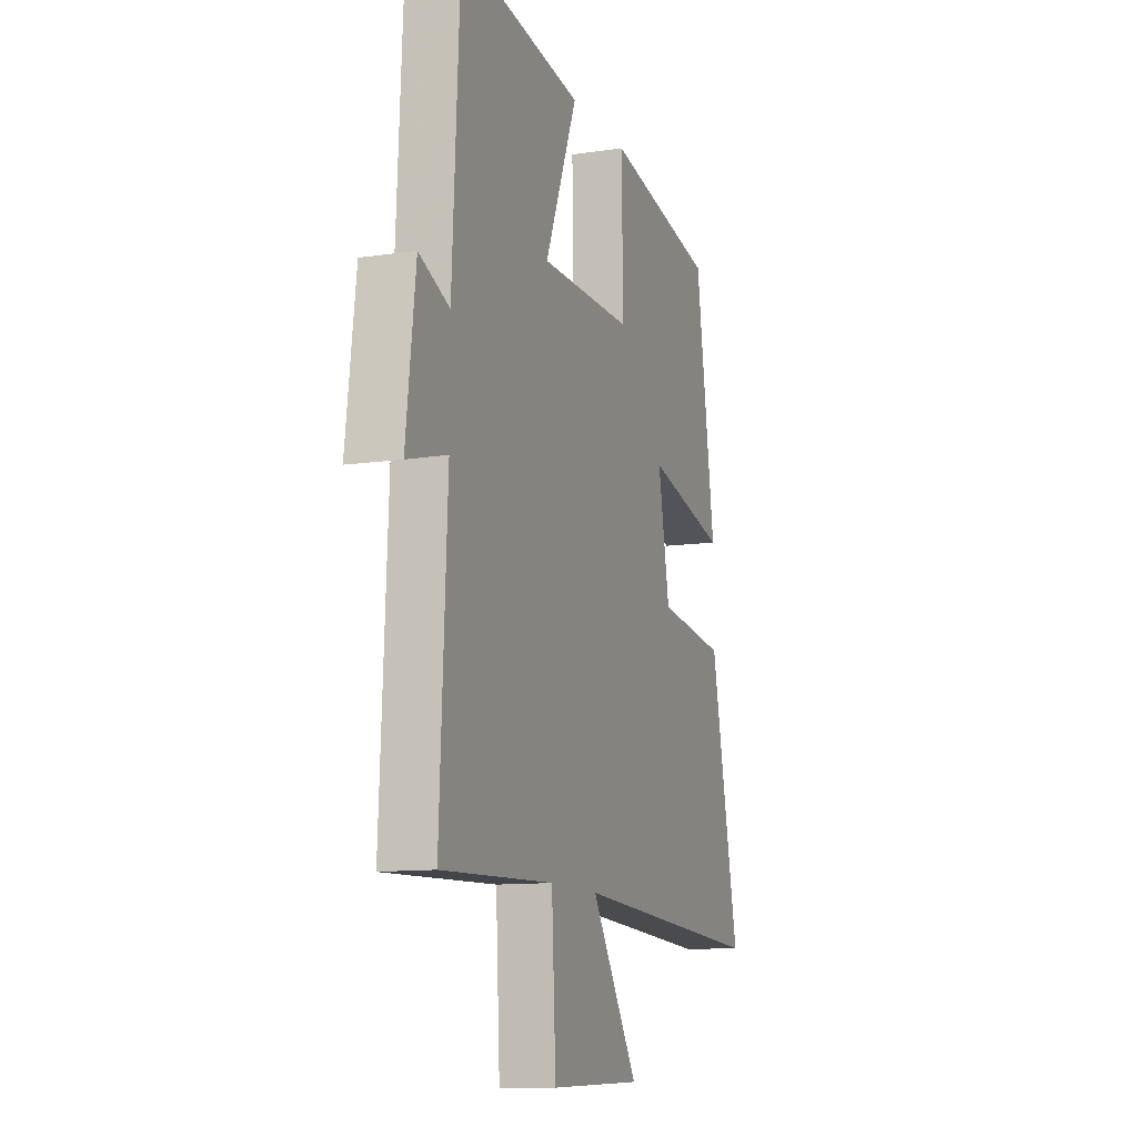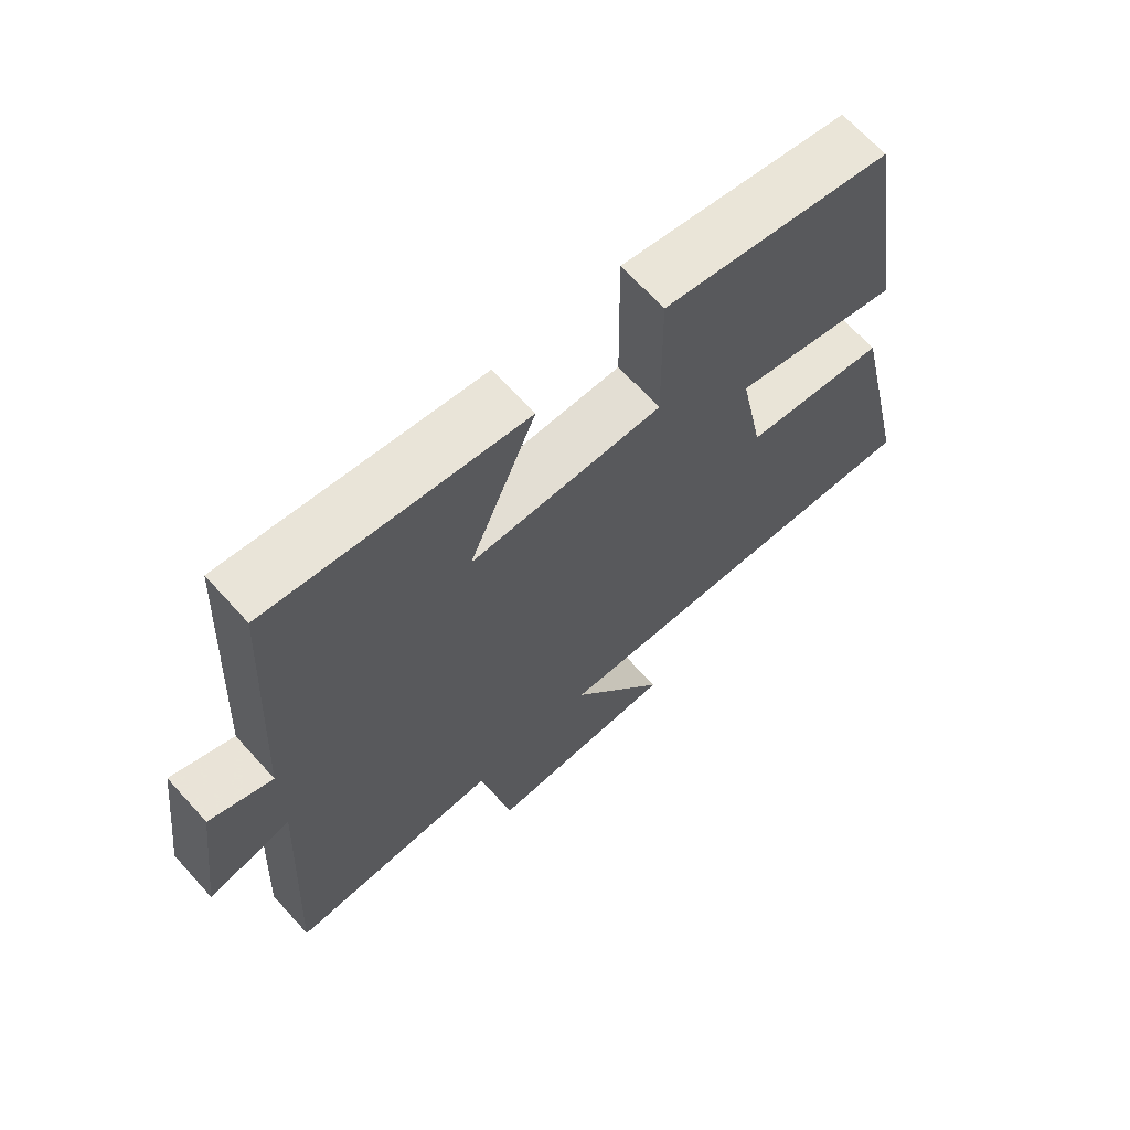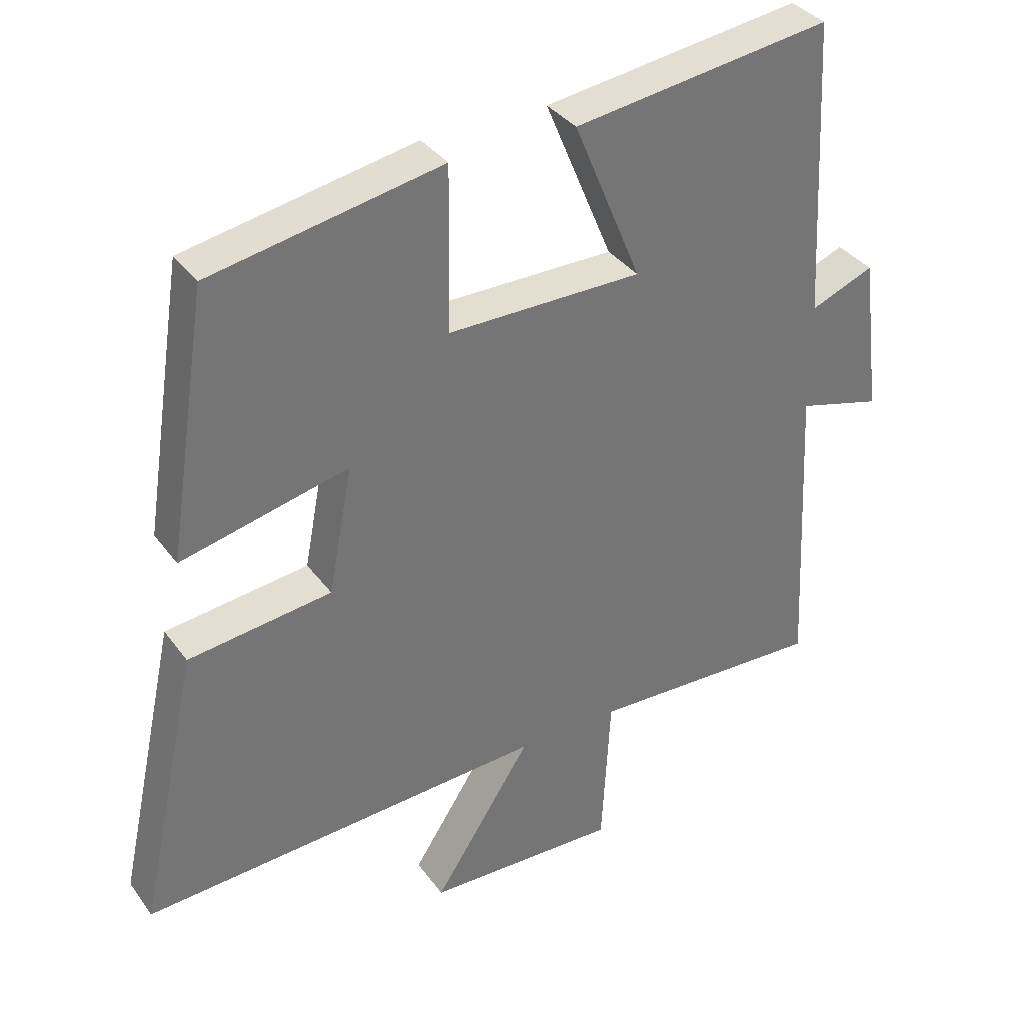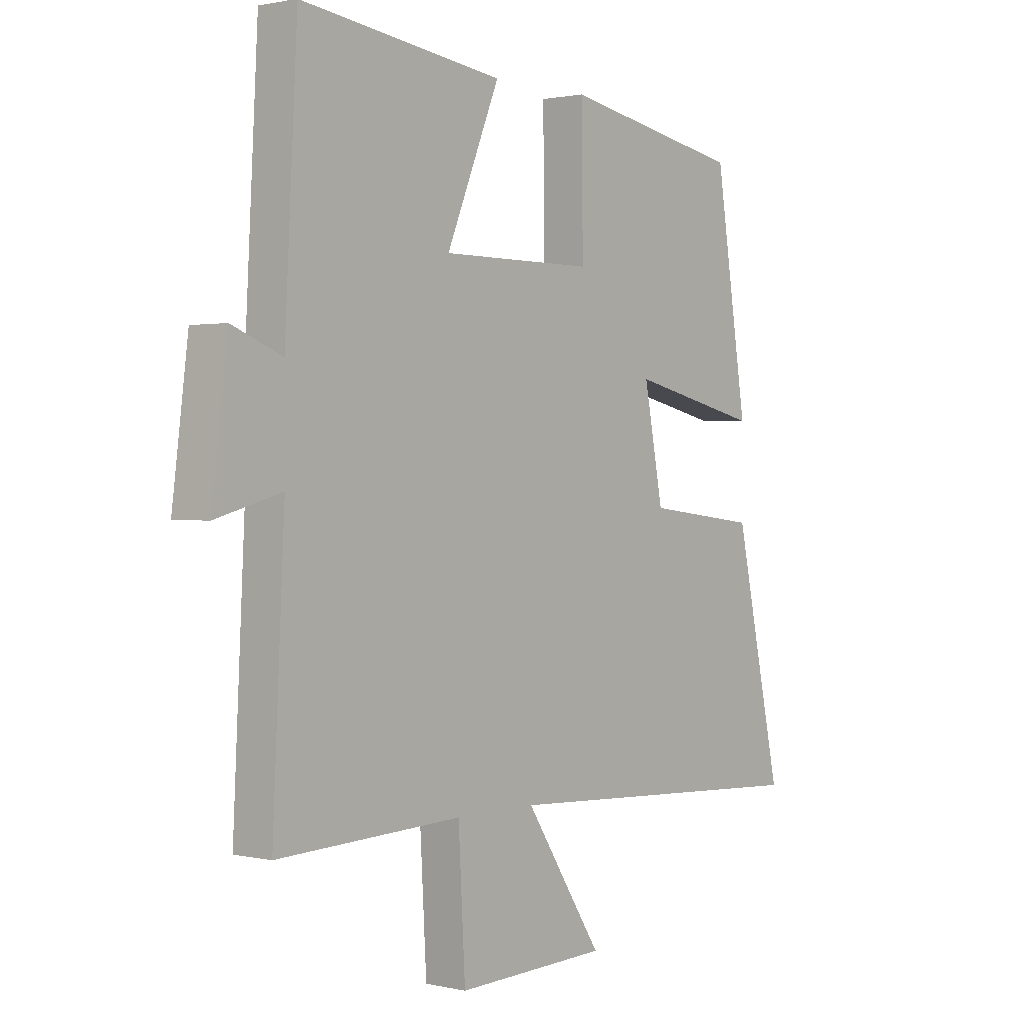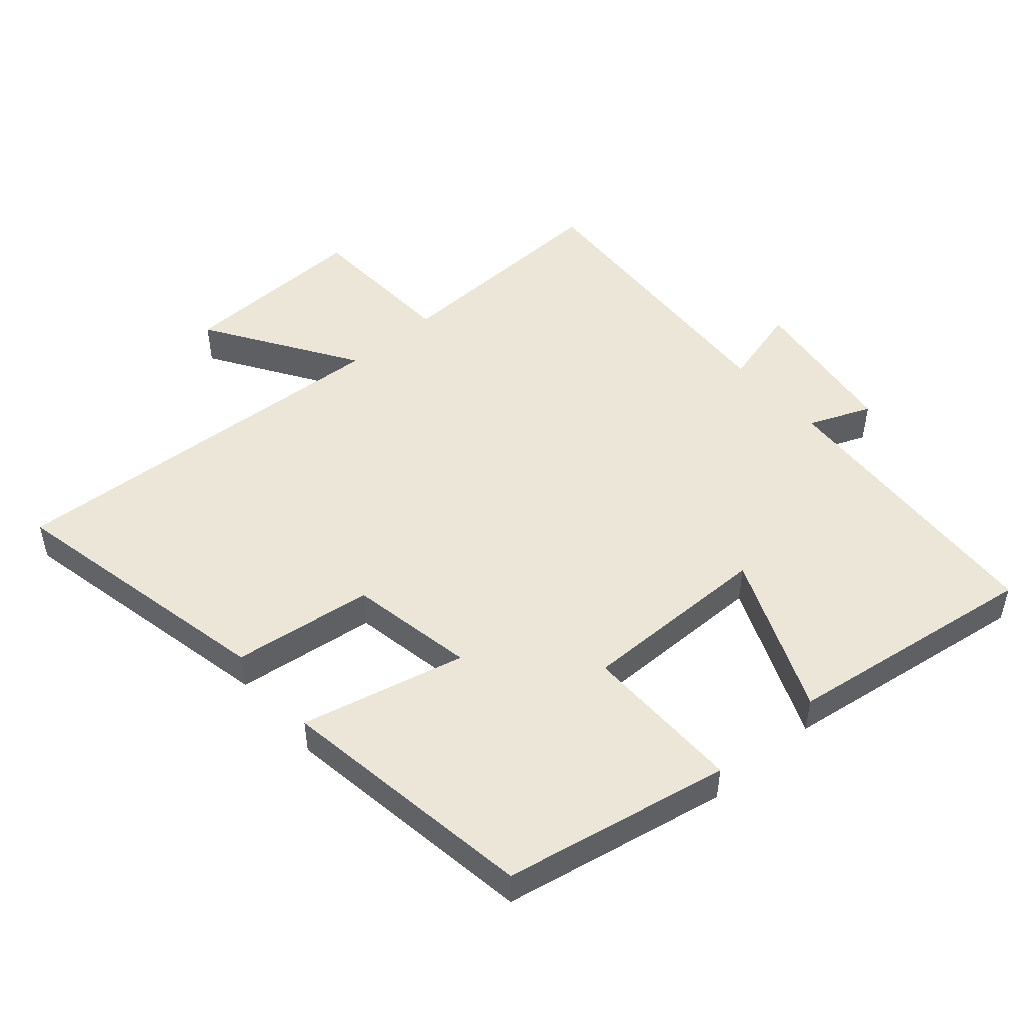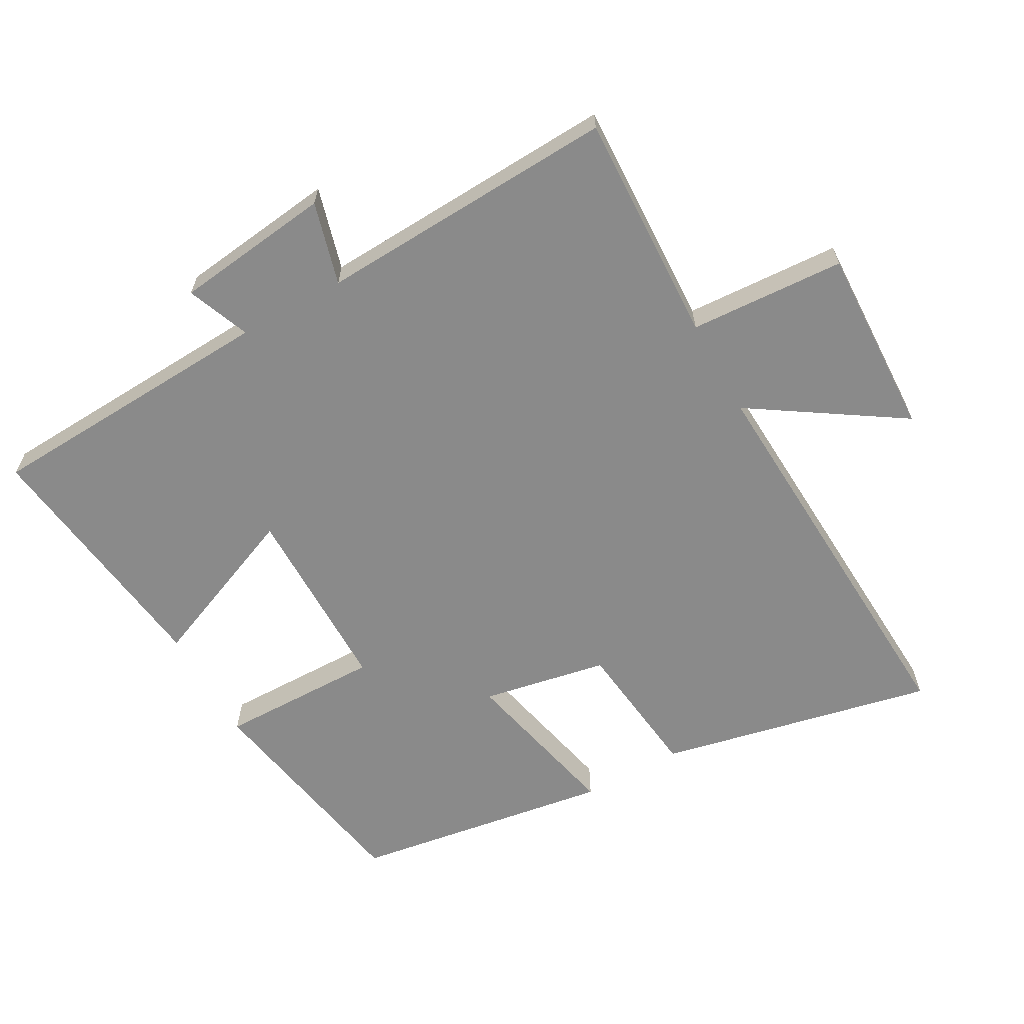
<metadata>
{"format":"obj","ext":"obj","renderer":"f3d","projection":"perspective","resolution":1024,"background":"white","views":[{"elev":-11.4,"azim":109.8,"up":"+Z"},{"elev":67.2,"azim":137.8,"up":"+Z"},{"elev":35.7,"azim":-31.2,"up":"+Z"},{"elev":1.1,"azim":129.7,"up":"+Z"},{"elev":49.2,"azim":-40.7,"up":"+Y"},{"elev":-63.5,"azim":119.1,"up":"+Y"}]}
</metadata>
<code>
v 0.523 0.07 -0.514
v 0.172 0.07 -0.5
v 0.159 0.07 -0.736
v -0.129 0.07 -0.726
v 0.018 0.07 -0.5
v -0.59 0.07 -0.533
v -0.5 0.07 -0.116
v -0.286 0.07 -0.09
v -0.25 0.07 0.1
v -0.5 0.07 0.042
v -0.439 0.07 0.436
v -0.095 0.07 0.5
v -0.098 0.07 0.256
v 0.192 0.07 0.256
v 0.091 0.07 0.5
v 0.476 0.07 0.552
v 0.5 0.07 0.107
v 0.595 0.07 0.145
v 0.625 0.07 -0.093
v 0.5 0.07 -0.059
v 0.523 0 -0.514
v 0.172 0 -0.5
v 0.159 0 -0.736
v -0.129 0 -0.726
v 0.018 0 -0.5
v -0.59 0 -0.533
v -0.5 0 -0.116
v -0.286 0 -0.09
v -0.25 0 0.1
v -0.5 0 0.042
v -0.439 0 0.436
v -0.095 0 0.5
v -0.098 0 0.256
v 0.192 0 0.256
v 0.091 0 0.5
v 0.476 0 0.552
v 0.5 0 0.107
v 0.595 0 0.145
v 0.625 0 -0.093
v 0.5 0 -0.059
f 17 18 19 20
f 16 17 20
f 15 16 20
f 14 15 20
f 20 1 2
f 14 20 2
f 13 14 2
f 11 12 13
f 10 11 13
f 9 10 13
f 8 9 13 2
f 5 6 7 8
f 5 8 2
f 2 3 4 5
f 40 39 38 37
f 40 37 36
f 40 36 35
f 40 35 34
f 22 21 40
f 22 40 34
f 22 34 33
f 33 32 31
f 33 31 30
f 33 30 29
f 22 33 29 28
f 28 27 26 25
f 22 28 25
f 25 24 23 22
f 1 21 22 2
f 2 22 23 3
f 3 23 24 4
f 4 24 25 5
f 5 25 26 6
f 6 26 27 7
f 7 27 28 8
f 8 28 29 9
f 9 29 30 10
f 10 30 31 11
f 11 31 32 12
f 12 32 33 13
f 13 33 34 14
f 14 34 35 15
f 15 35 36 16
f 16 36 37 17
f 17 37 38 18
f 18 38 39 19
f 19 39 40 20
f 20 40 21 1

</code>
